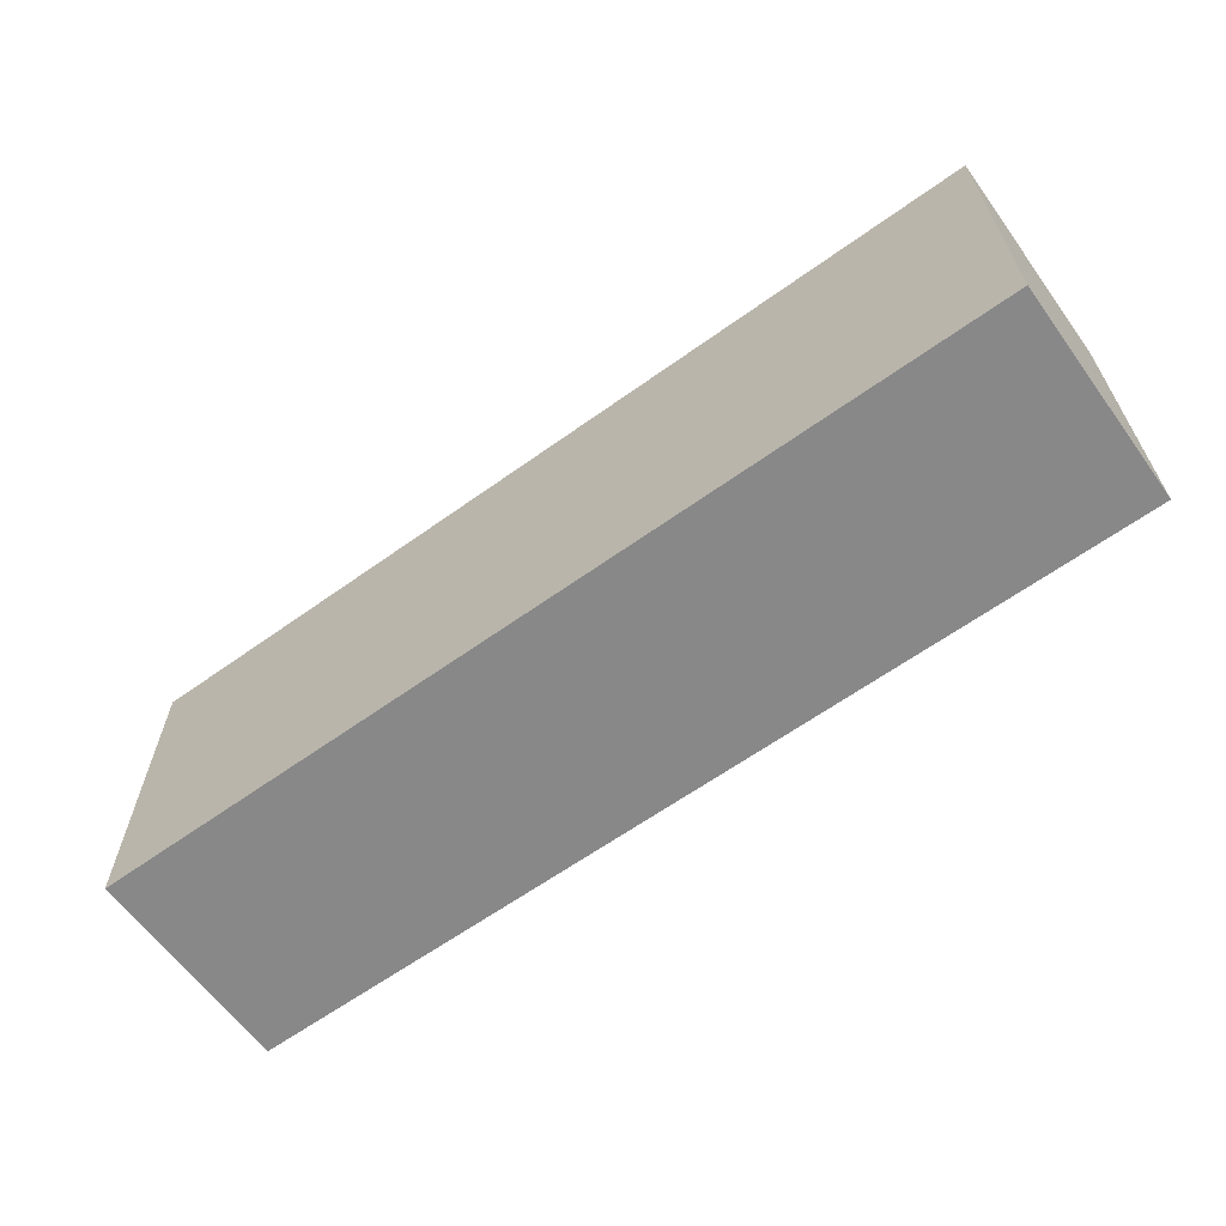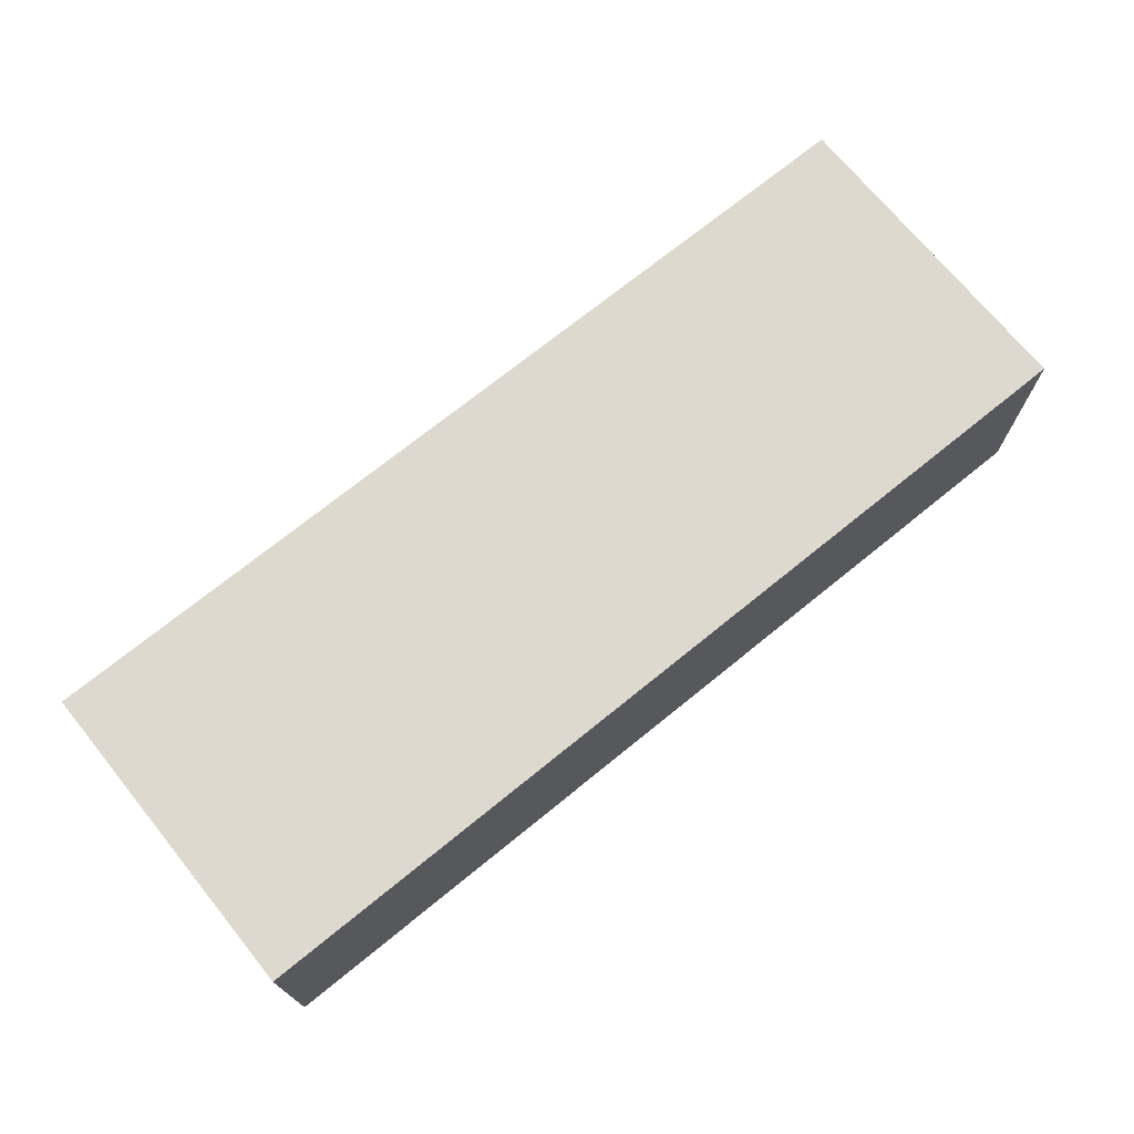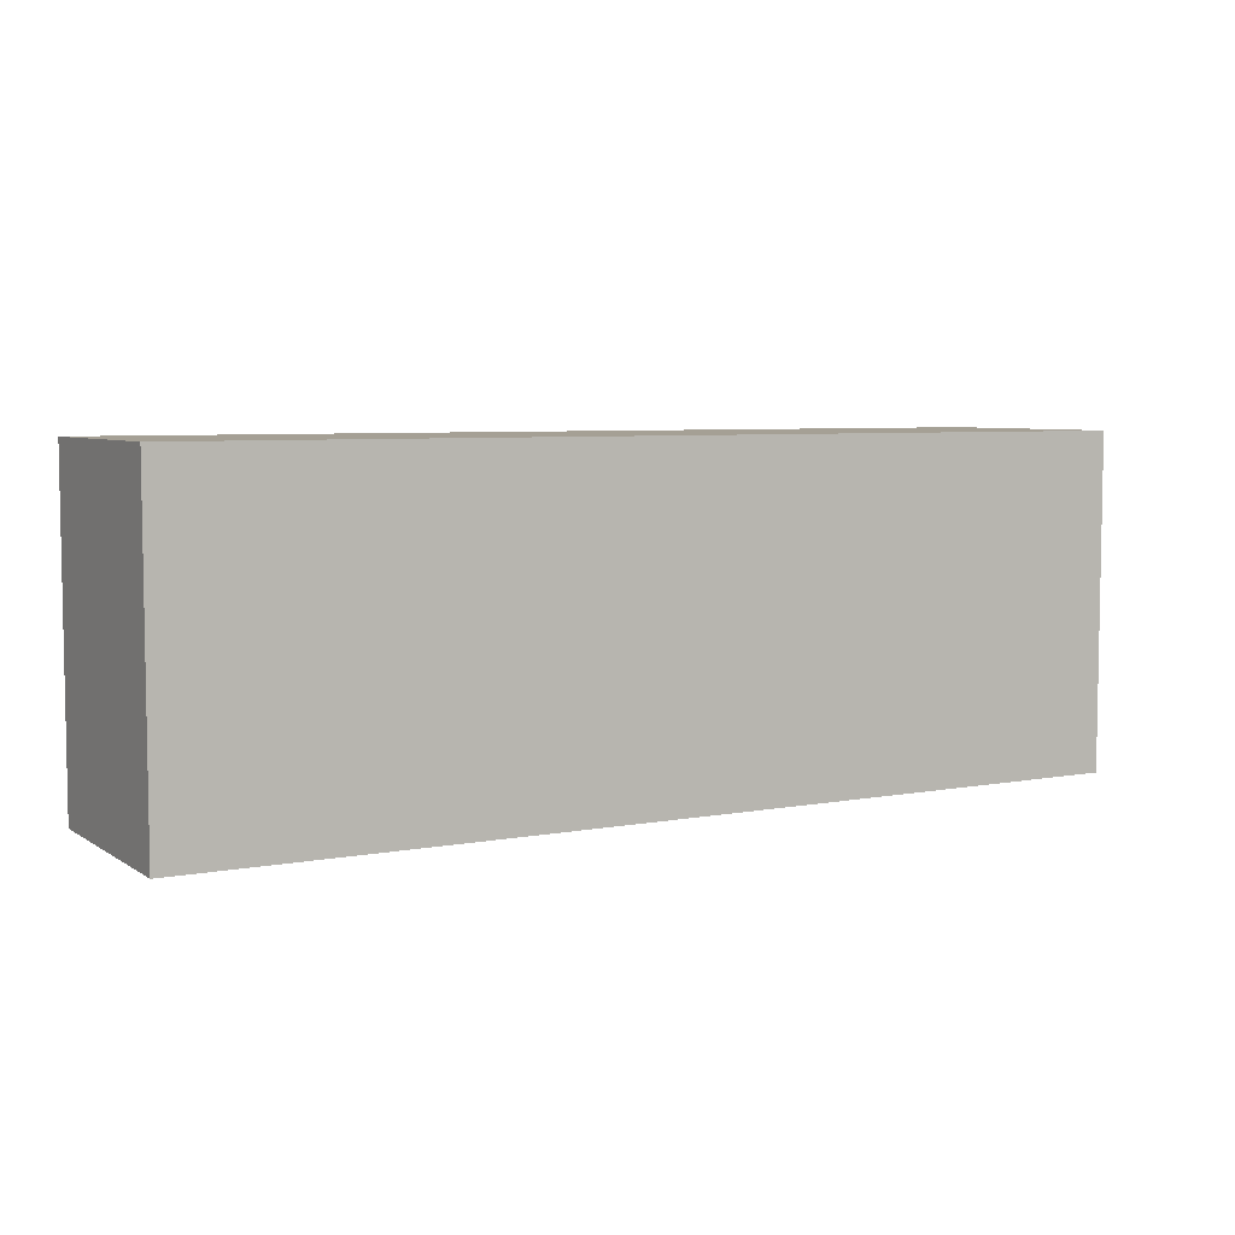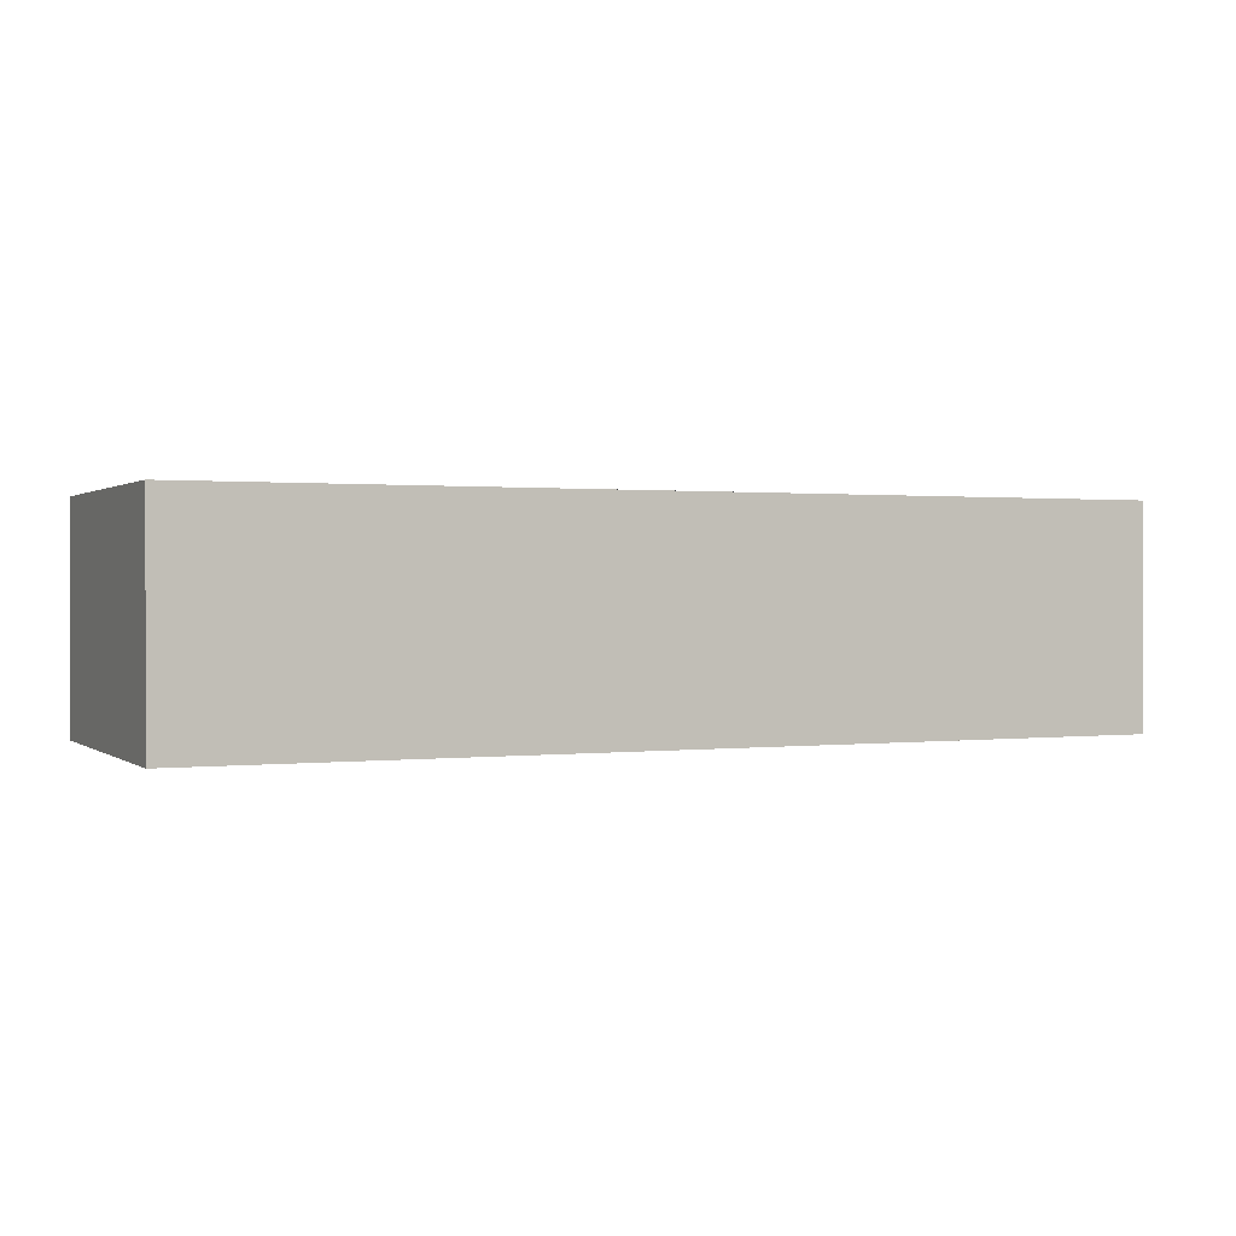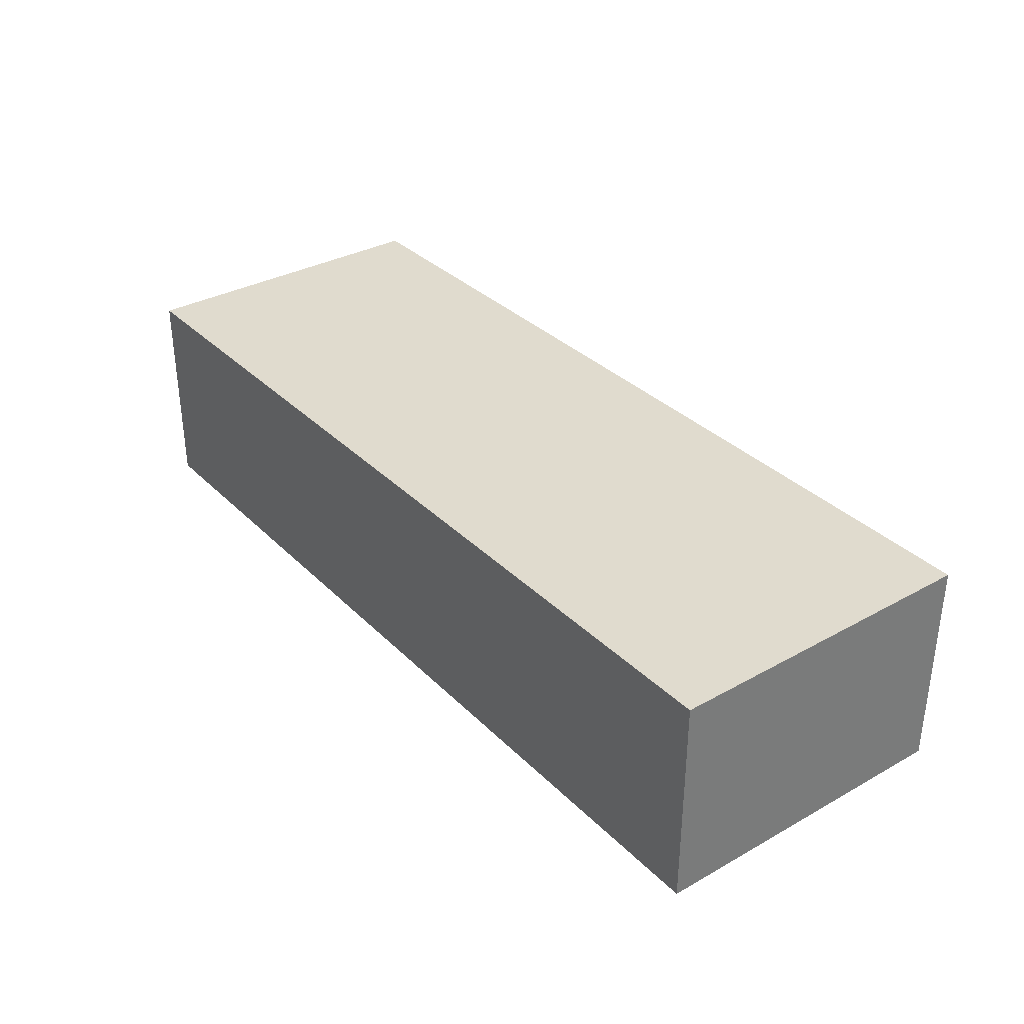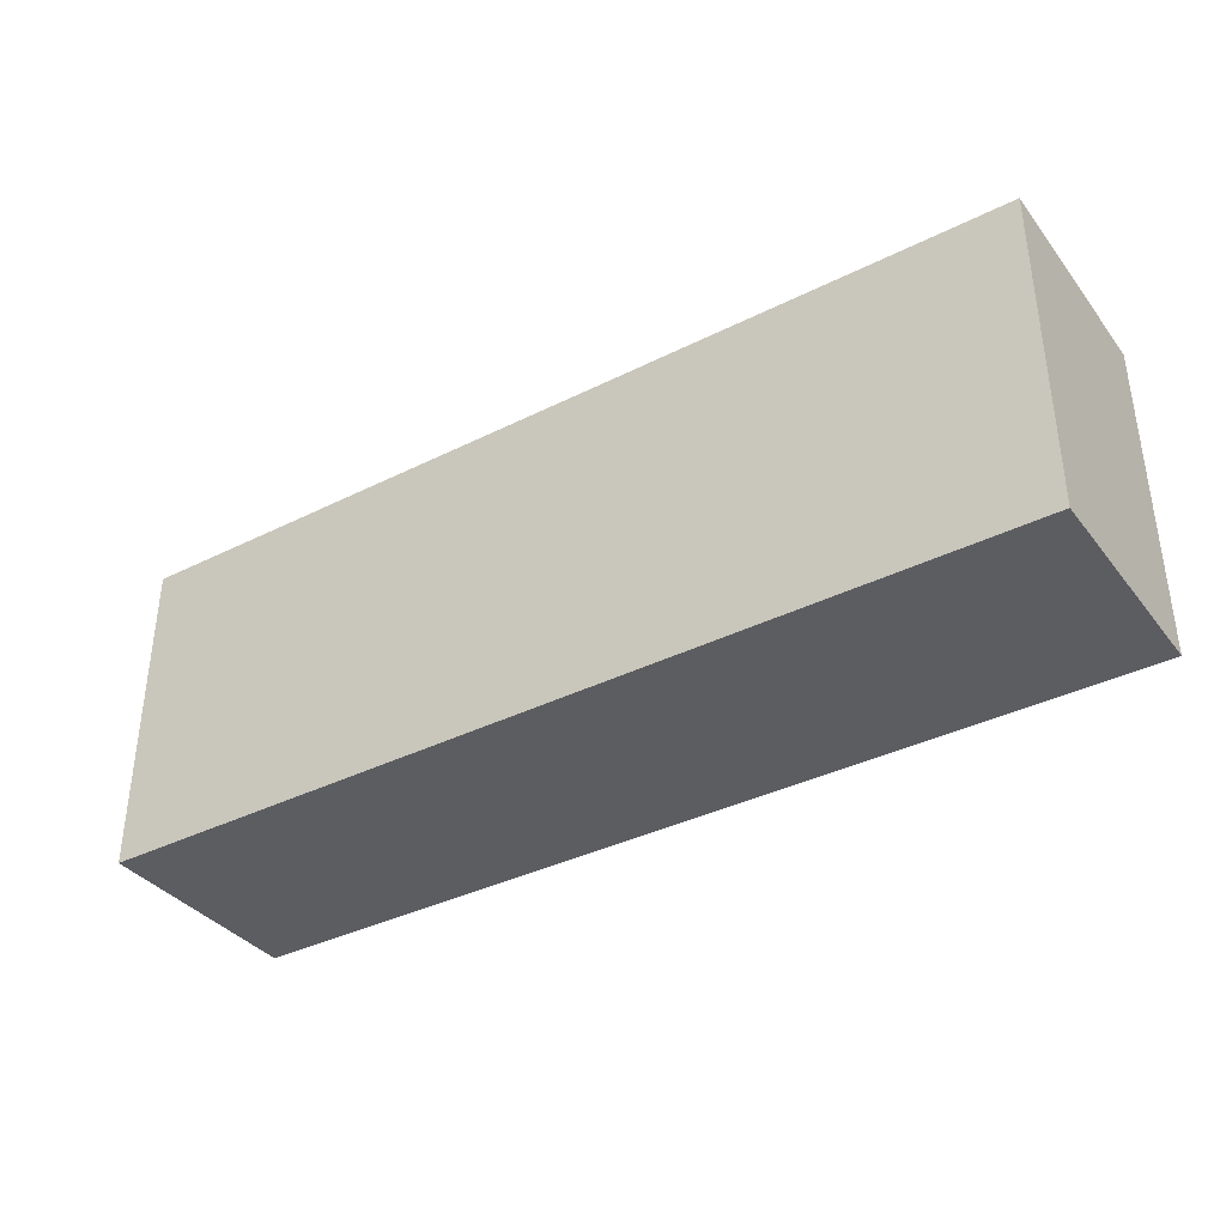
<metadata>
{"format":"obj","ext":"obj","renderer":"f3d","projection":"perspective","resolution":1024,"background":"white","views":[{"elev":-62.7,"azim":-144.0,"up":"+Z"},{"elev":71.6,"azim":-39.1,"up":"+Y"},{"elev":5.9,"azim":-29.7,"up":"+Z"},{"elev":0.8,"azim":-24.2,"up":"+Y"},{"elev":33.6,"azim":-127.2,"up":"+Y"},{"elev":-36.8,"azim":33.0,"up":"+Z"}]}
</metadata>
<code>
o NurseTable_Col_Cube
v -1.23 -0.3283 0
v -1.23 -0.3283 0.8629
v -1.23 0.25 0
v -1.23 0.25 0.8629
v 1.23 -0.3283 0
v 1.23 -0.3283 0.8629
v 1.23 0.25 0
v 1.23 0.25 0.8629
f 1 2 4 3
f 3 4 8 7
f 7 8 6 5
f 5 6 2 1
f 3 7 5 1
f 8 4 2 6

</code>
